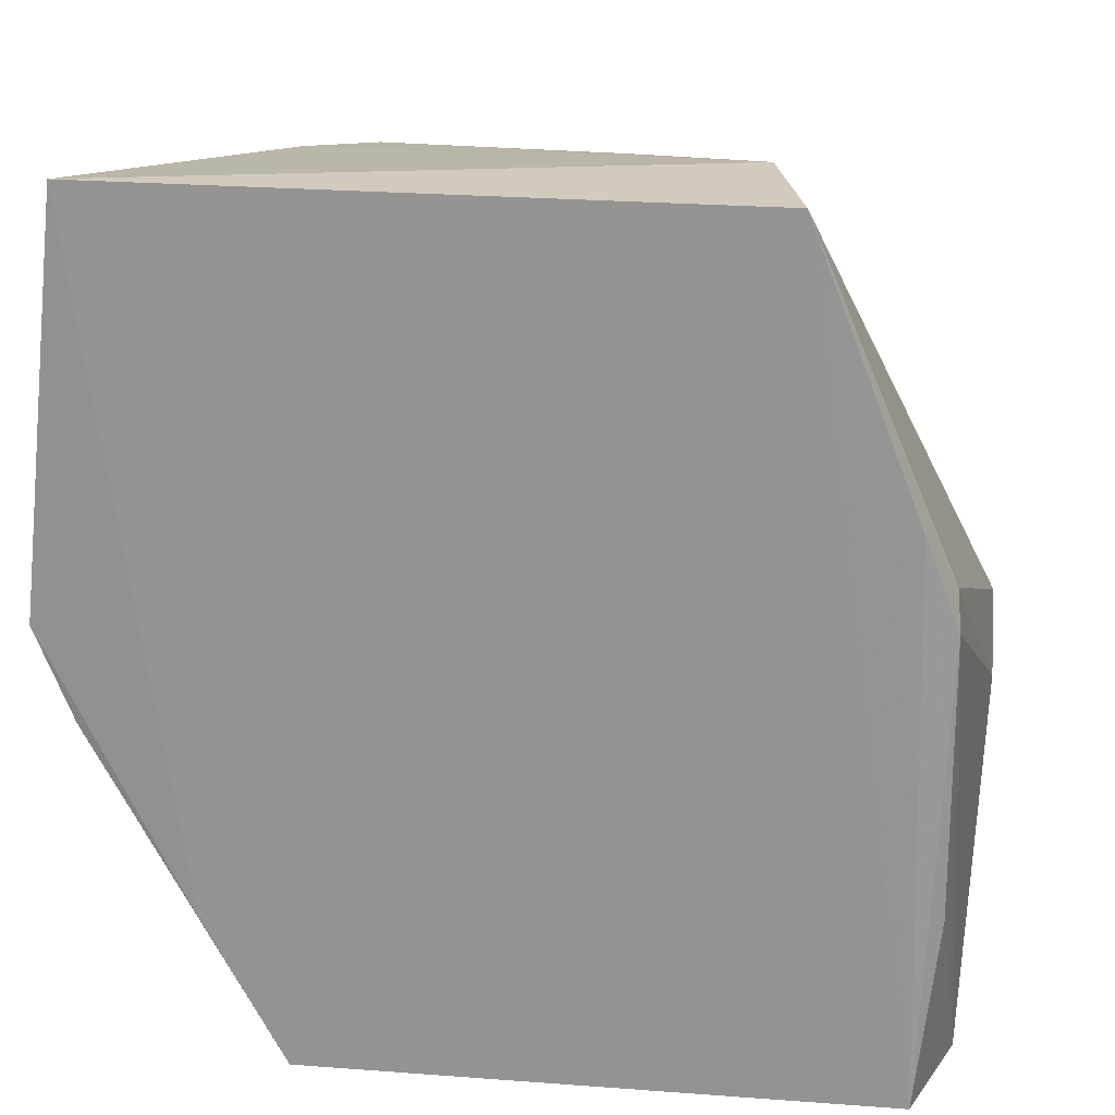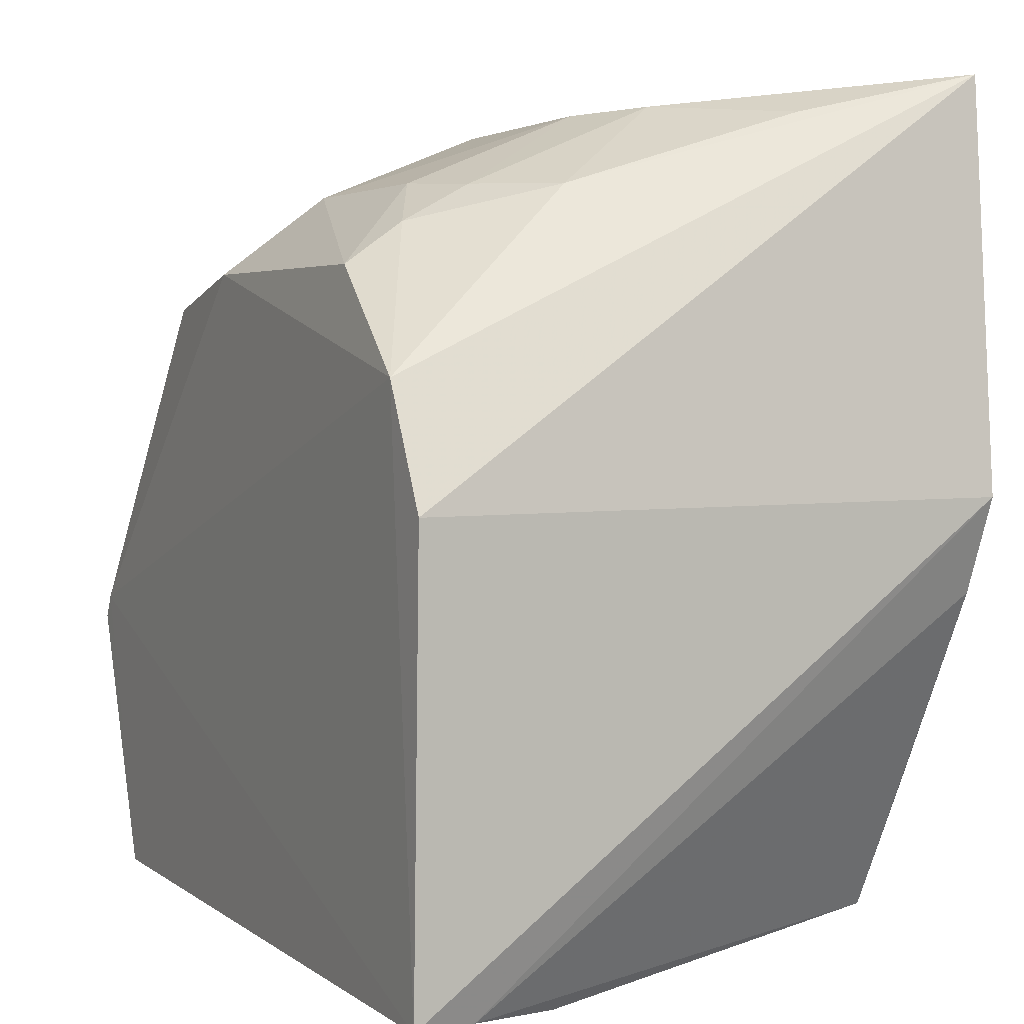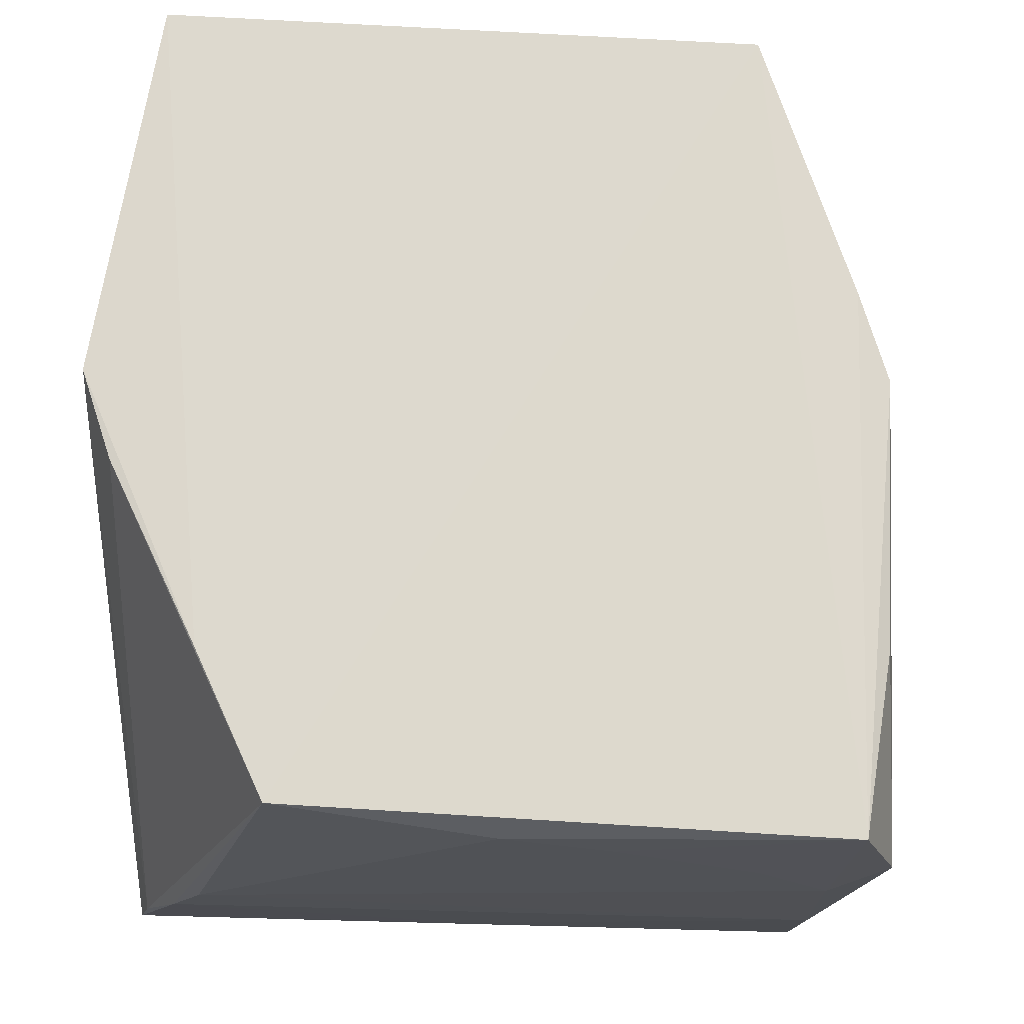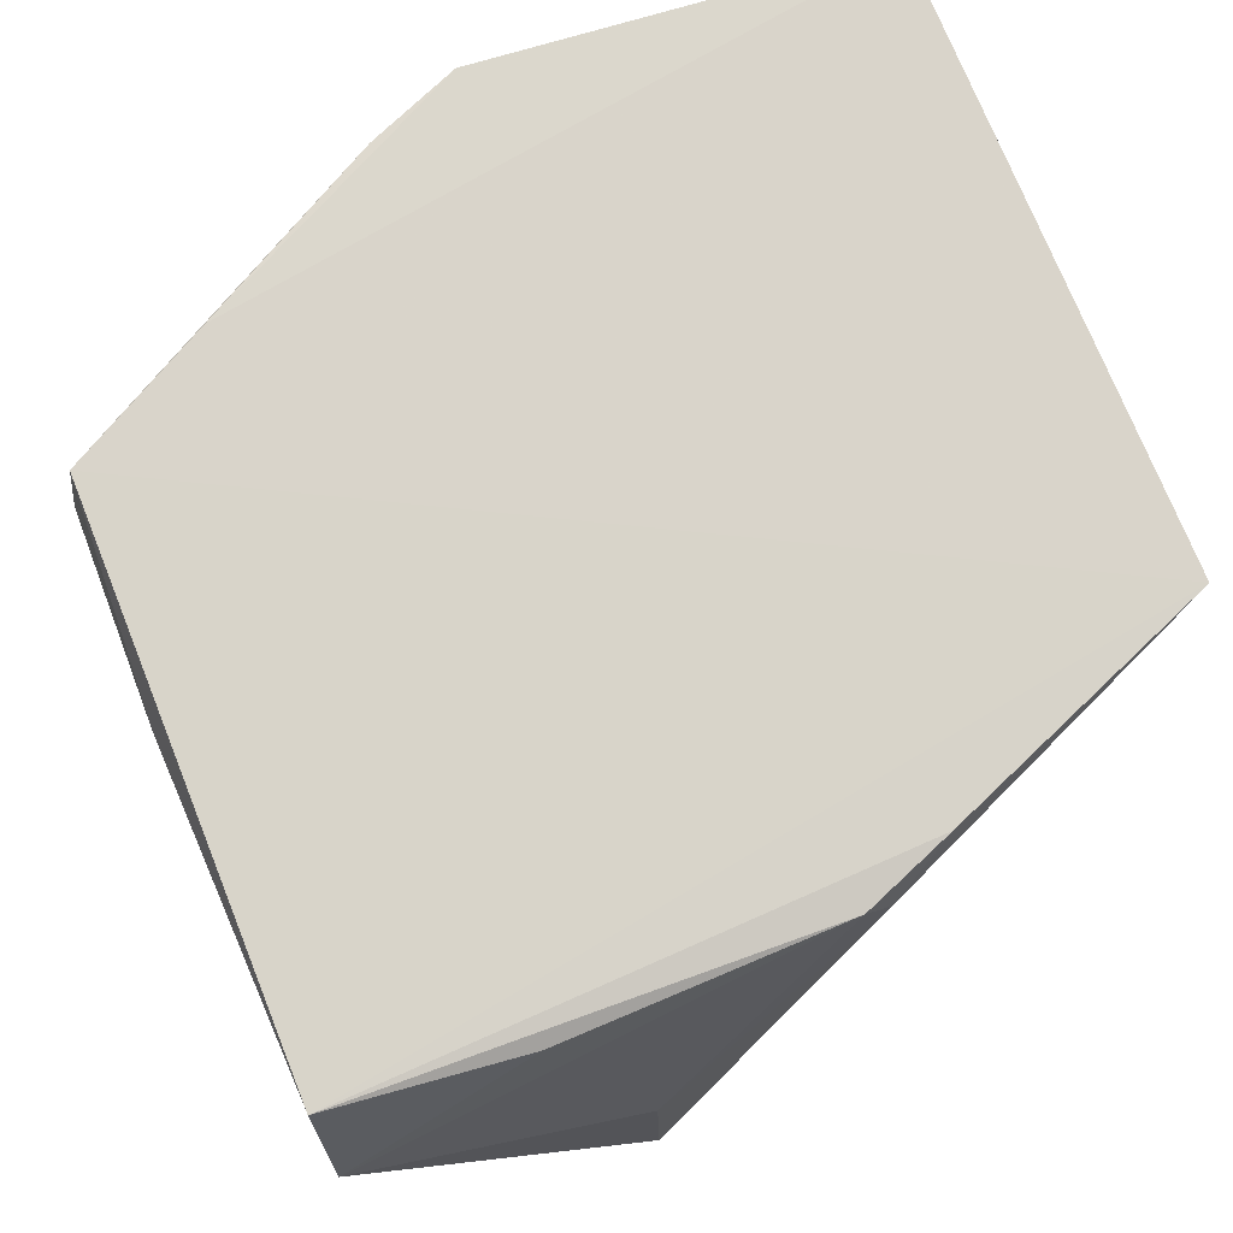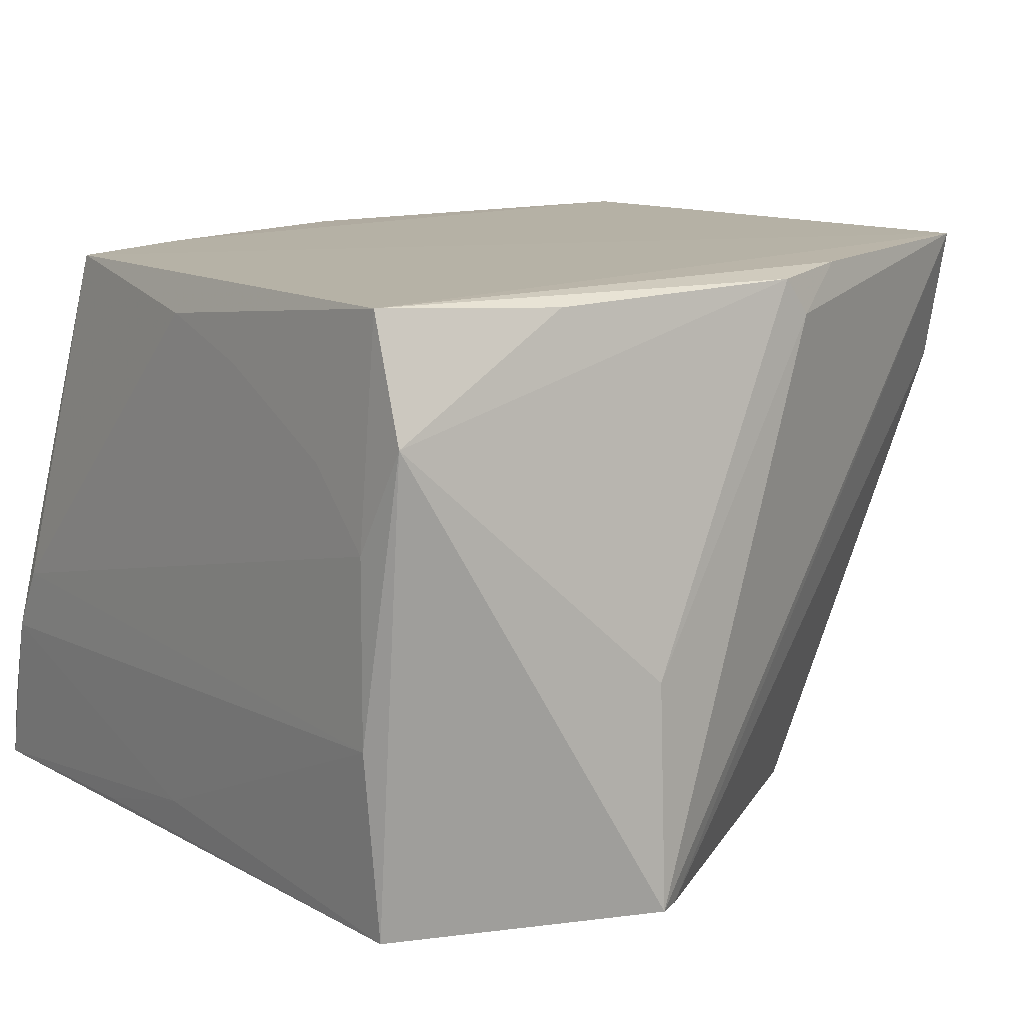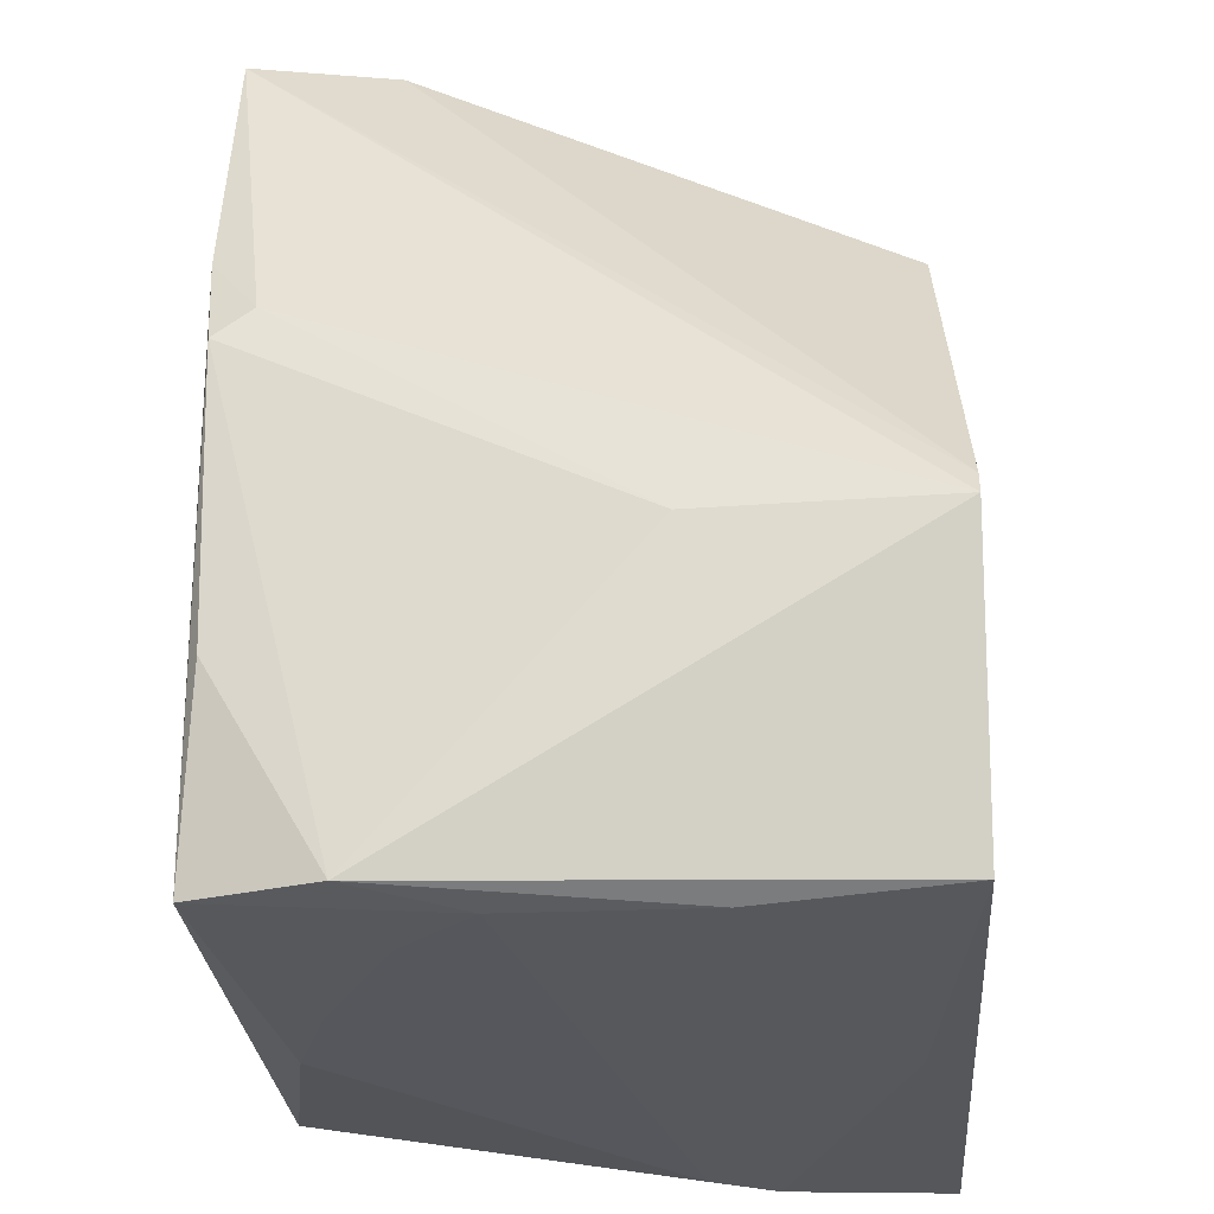
<metadata>
{"format":"obj","ext":"obj","renderer":"f3d","projection":"perspective","resolution":1024,"background":"white","views":[{"elev":21.2,"azim":-173.2,"up":"+Z"},{"elev":3.3,"azim":63.2,"up":"+Z"},{"elev":71.0,"azim":-177.1,"up":"+Y"},{"elev":74.5,"azim":-112.5,"up":"+Y"},{"elev":11.7,"azim":-126.1,"up":"+Y"},{"elev":-26.7,"azim":-86.0,"up":"+Z"}]}
</metadata>
<code>
v 0.04318 0.00329 0.09878
v 0.04754 -0.06539 0.05253
v 0.02381 0.002118 0.004041
v -0.04106 0.001943 0.003346
v -0.02413 -0.06373 0.07384
v 0.04653 -0.06557 0.002024
v -0.02755 0.003534 0.09812
v 0.02613 -0.0574 0.08221
v 0.0355 -0.03906 0.0007044
v -0.03978 -0.06534 0.004066
v 0.04849 0.002189 0.053
v 0.02607 -0.06393 0.07762
v 0.04121 -0.06555 0.06597
v -0.007796 -0.03282 0.0944
v -0.001647 -0.002273 0.002311
v 0.03963 -0.04661 0.0006602
v -0.03973 -0.04402 0.002222
v -0.0498 -0.06553 0.03451
v 0.03271 0.002311 0.02097
v 8.41e-05 -0.05543 0.08615
v 0.03376 -0.04228 0.08614
v -0.00769 -0.06466 0.07759
v -0.02374 -0.01209 0.09869
v 0.04433 0.002053 0.04234
v 0.002607 -0.06078 0.002462
v -0.03971 -0.0233 0.002254
v -0.04349 0.001775 0.05633
v -0.04568 -0.01163 0.003133
v -0.04832 -0.06557 0.03716
v 0.01774 -0.053 0.08678
v 0.01838 -0.03334 0.09482
v 0.04472 -0.05807 0.00176
v 0.01952 -0.06496 0.002568
v -0.03125 -0.01498 0.002368
v -0.04324 -0.002391 0.05957
v -0.03965 0.002776 0.06669
v -0.04358 0.0007954 0.02478
v -0.04895 -0.03982 0.03433
v 0.02584 -0.04956 0.08636
v 0.02555 -0.02763 0.09547
v -0.01434 -0.006497 0.002361
v 0.03802 -0.01626 0.09433
f 7 3 4
f 11 1 2
f 11 2 6
f 13 2 1
f 13 8 12
f 13 6 2
f 15 4 3
f 15 3 9
f 16 9 3
f 17 9 16
f 19 1 11
f 19 7 1
f 19 3 7
f 20 14 5
f 21 13 1
f 21 8 13
f 22 13 12
f 22 20 5
f 22 12 20
f 23 5 14
f 23 1 7
f 24 19 11
f 24 3 19
f 25 17 16
f 25 16 6
f 25 10 17
f 26 9 17
f 28 17 10
f 28 10 18
f 28 26 17
f 28 4 26
f 29 6 13
f 29 13 22
f 29 22 5
f 29 5 23
f 29 23 7
f 29 7 18
f 29 18 10
f 29 10 6
f 30 20 12
f 30 12 8
f 31 23 14
f 31 14 20
f 31 20 30
f 32 24 11
f 32 11 6
f 32 6 16
f 32 16 3
f 32 3 24
f 33 25 6
f 33 6 10
f 33 10 25
f 34 26 4
f 35 18 7
f 36 7 4
f 36 4 27
f 36 35 7
f 36 27 35
f 37 28 27
f 37 27 4
f 37 4 28
f 38 28 18
f 38 27 28
f 38 35 27
f 38 18 35
f 39 30 8
f 39 8 21
f 39 31 30
f 40 1 23
f 40 23 31
f 40 39 21
f 40 31 39
f 41 34 4
f 41 4 15
f 41 15 9
f 41 9 26
f 41 26 34
f 42 40 21
f 42 21 1
f 42 1 40

</code>
